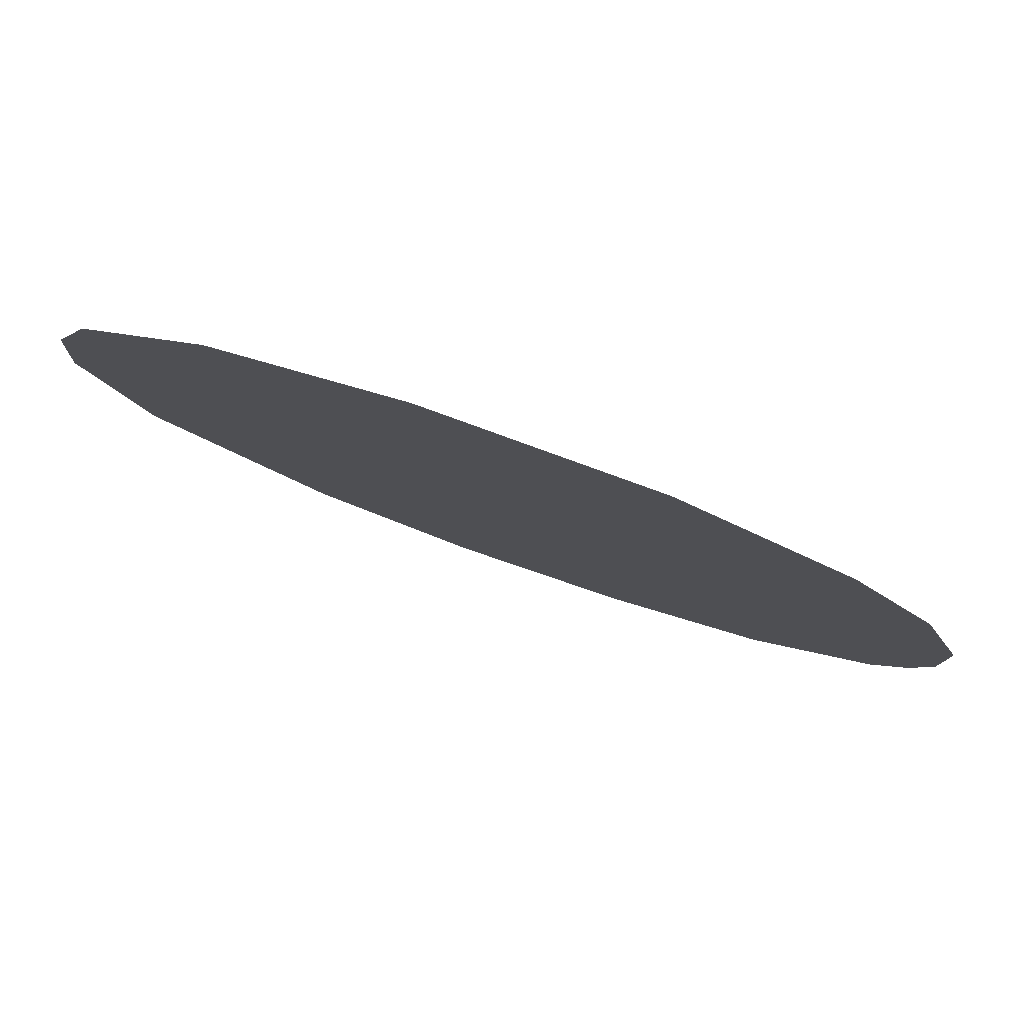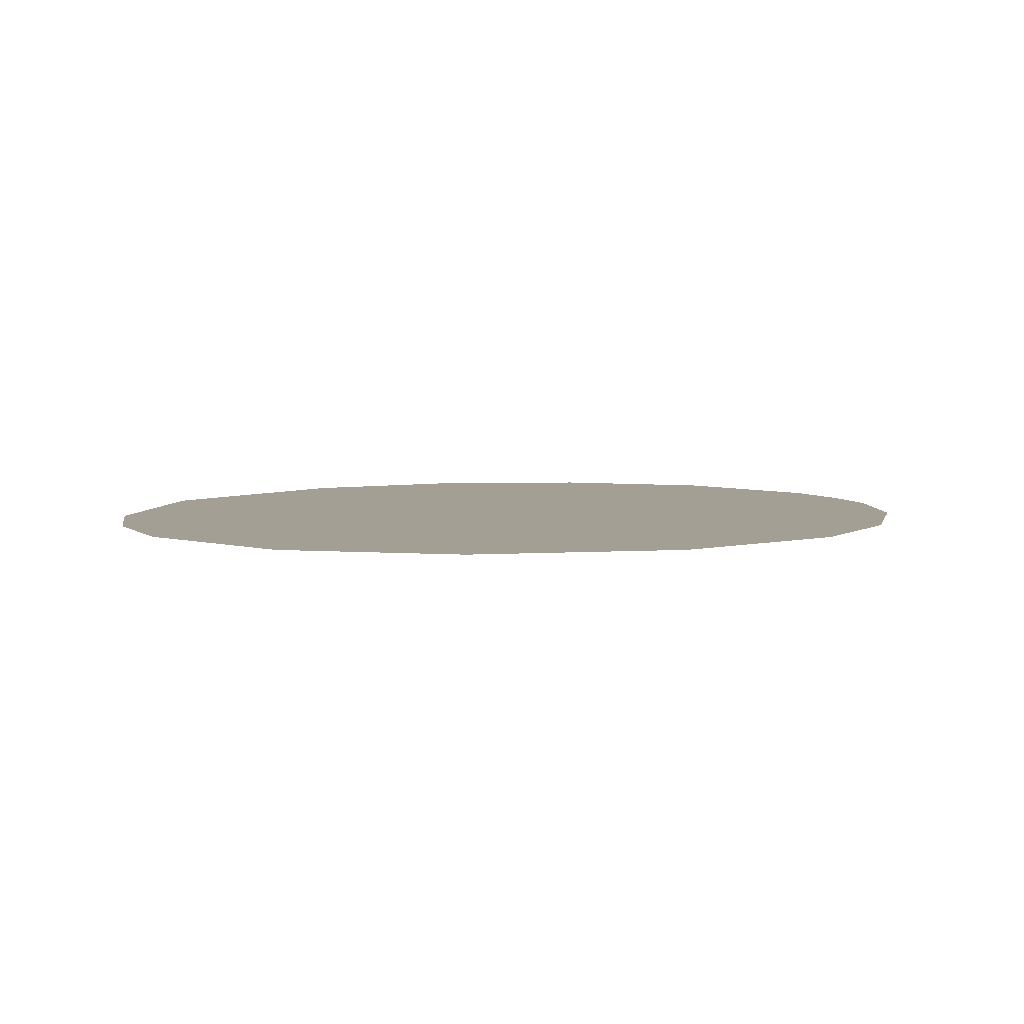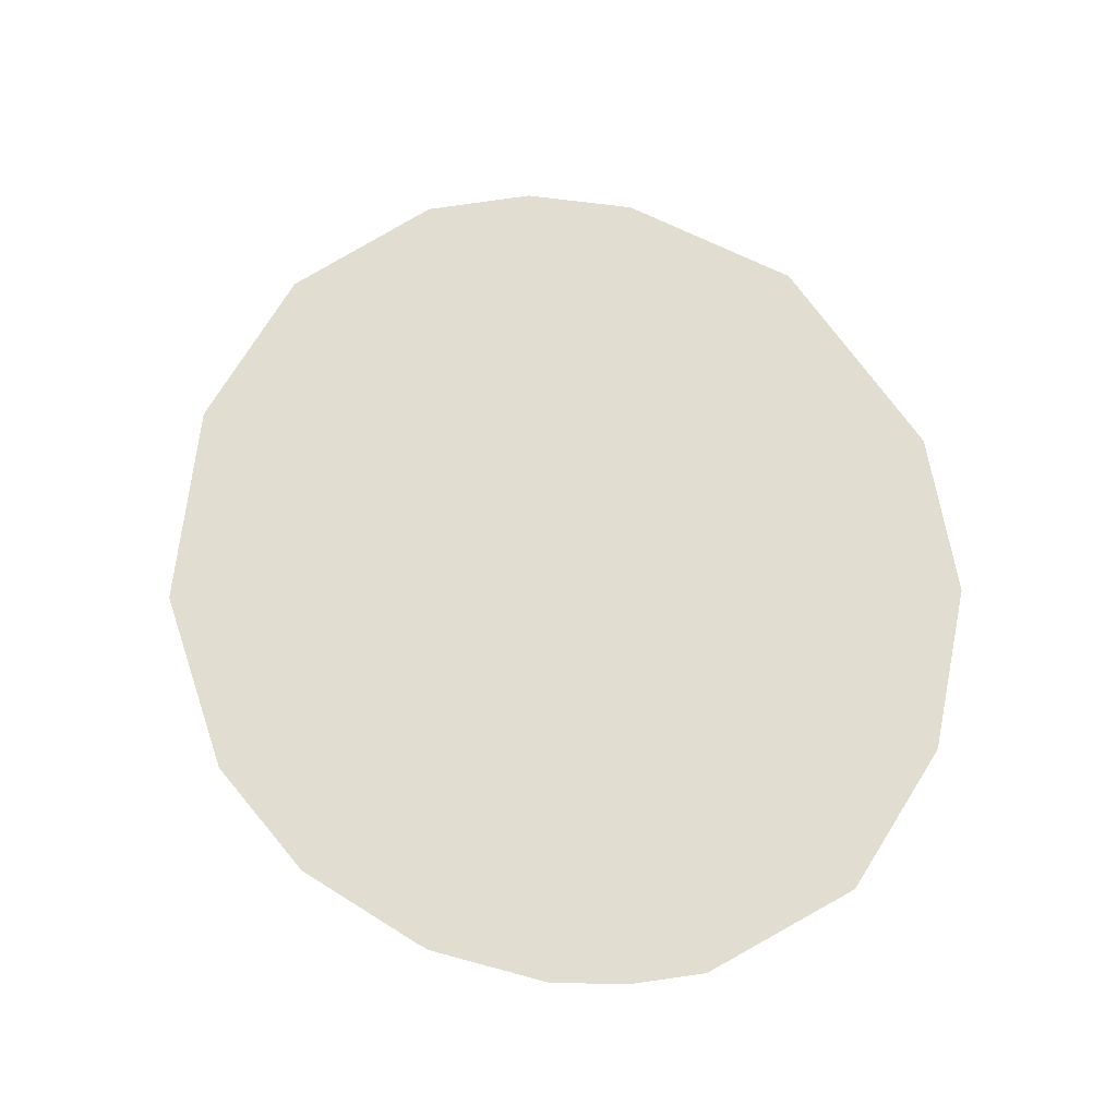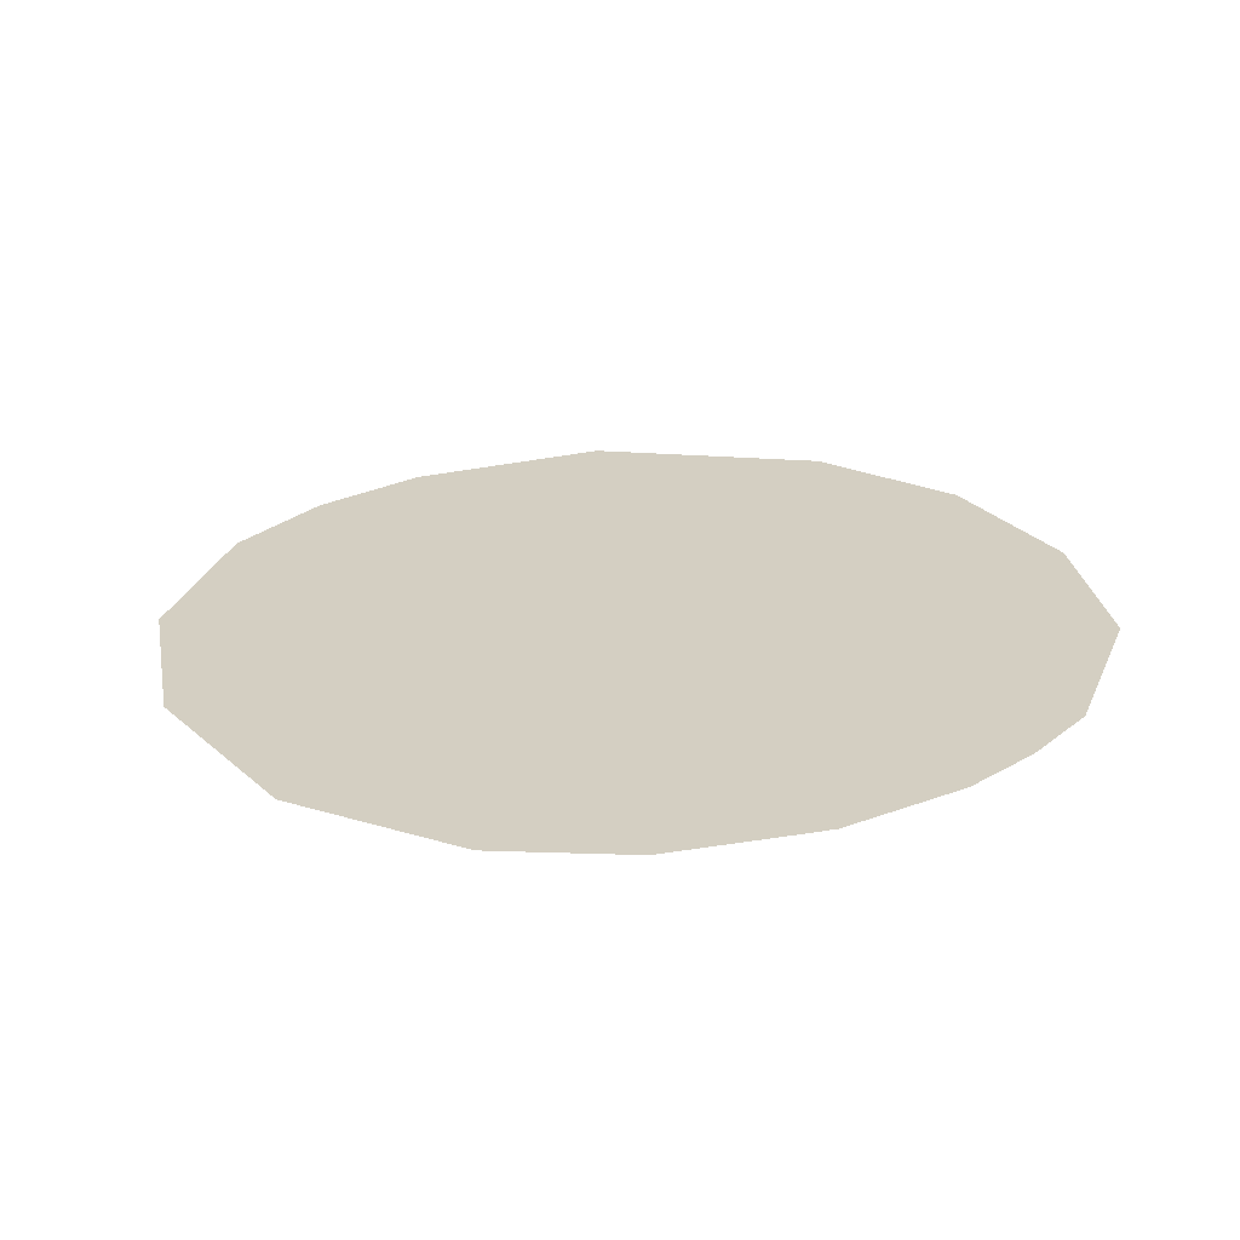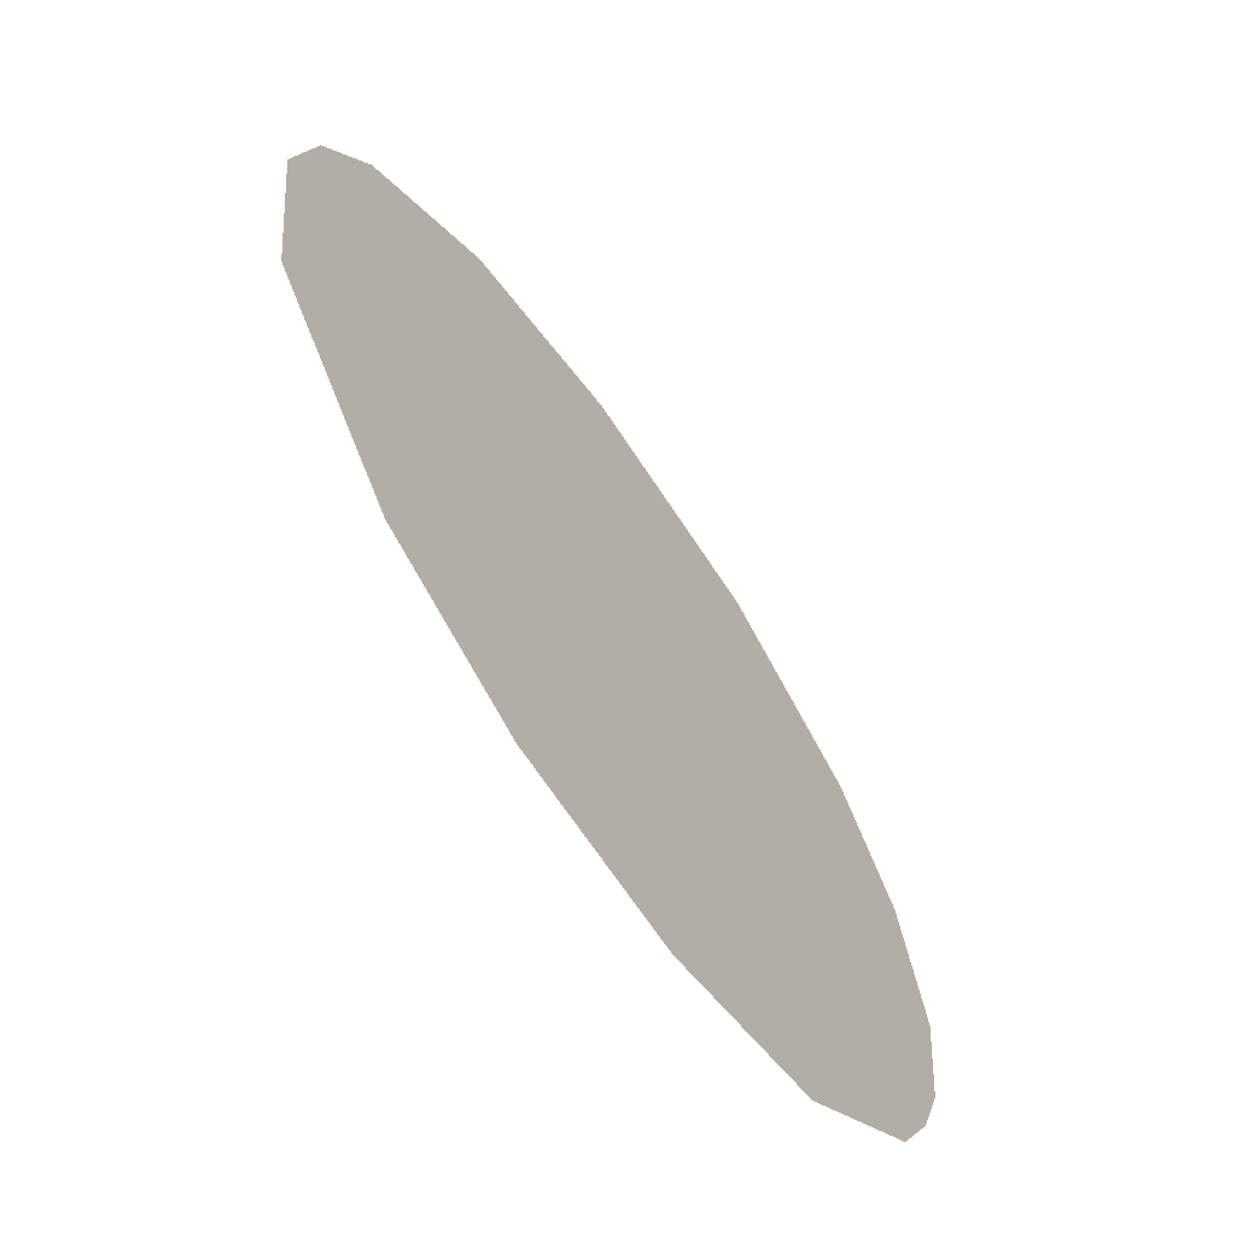
<metadata>
{"format":"obj","ext":"obj","renderer":"f3d","projection":"perspective","resolution":1024,"background":"white","views":[{"elev":77.2,"azim":-161.4,"up":"+Y"},{"elev":0.8,"azim":176.2,"up":"+Z"},{"elev":67.6,"azim":-74.1,"up":"+Z"},{"elev":24.8,"azim":-115.0,"up":"+Z"},{"elev":-73.8,"azim":126.0,"up":"+Y"}]}
</metadata>
<code>
v -0.02379 -0.09515 -0.01976
v -0.02379 -0.09515 -0.01976
v -0.02379 -0.09515 -0.01976
v -0.02379 -0.09515 -0.01976
v -0.02377 -0.09535 -0.01974
v -0.02385 -0.09569 -0.01971
v -0.02385 -0.09569 -0.01971
v -0.02385 -0.09569 -0.01971
v -0.02385 -0.09569 -0.01971
v -0.02385 -0.09569 -0.01971
v -0.02385 -0.09569 -0.01971
v -0.02385 -0.09569 -0.01971
v -0.02385 -0.09569 -0.01971
v -0.0253 -0.09562 -0.01972
v -0.0253 -0.09562 -0.01972
v -0.0253 -0.09562 -0.01972
v -0.0253 -0.0954 -0.01973
v -0.0253 -0.09539 -0.01973
v -0.0253 -0.09539 -0.01973
v -0.0253 -0.09539 -0.01973
v -0.02527 -0.09575 -0.01971
v -0.02527 -0.09575 -0.01971
v -0.02414 -0.09602 -0.01969
v -0.02442 -0.09615 -0.01968
v -0.02442 -0.09615 -0.01968
v -0.02473 -0.09617 -0.01967
v -0.02473 -0.09617 -0.01967
v -0.02501 -0.09609 -0.01968
v -0.02501 -0.09609 -0.01968
v -0.02522 -0.09588 -0.0197
v -0.02522 -0.09588 -0.0197
v -0.0253 -0.09538 -0.01974
v -0.0253 -0.09538 -0.01974
v -0.02523 -0.09514 -0.01976
v -0.02523 -0.09514 -0.01976
v -0.02508 -0.09494 -0.01977
v -0.02508 -0.09494 -0.01977
v -0.02409 -0.09475 -0.01979
v -0.02387 -0.09496 -0.01977
v -0.02387 -0.09496 -0.01977
v -0.02441 -0.09467 -0.01979
v -0.02441 -0.09467 -0.01979
v -0.02479 -0.09474 -0.01979
v -0.02479 -0.09474 -0.01979
f 2 5 6
f 14 17 18
f 10 21 16
f 23 25 6
f 8 24 26
f 27 29 12
f 8 28 31
f 13 30 22
f 15 20 9
f 11 19 32
f 7 33 1
f 1 33 35
f 3 34 37
f 38 39 42
f 41 40 3
f 41 3 44
f 43 4 36

</code>
